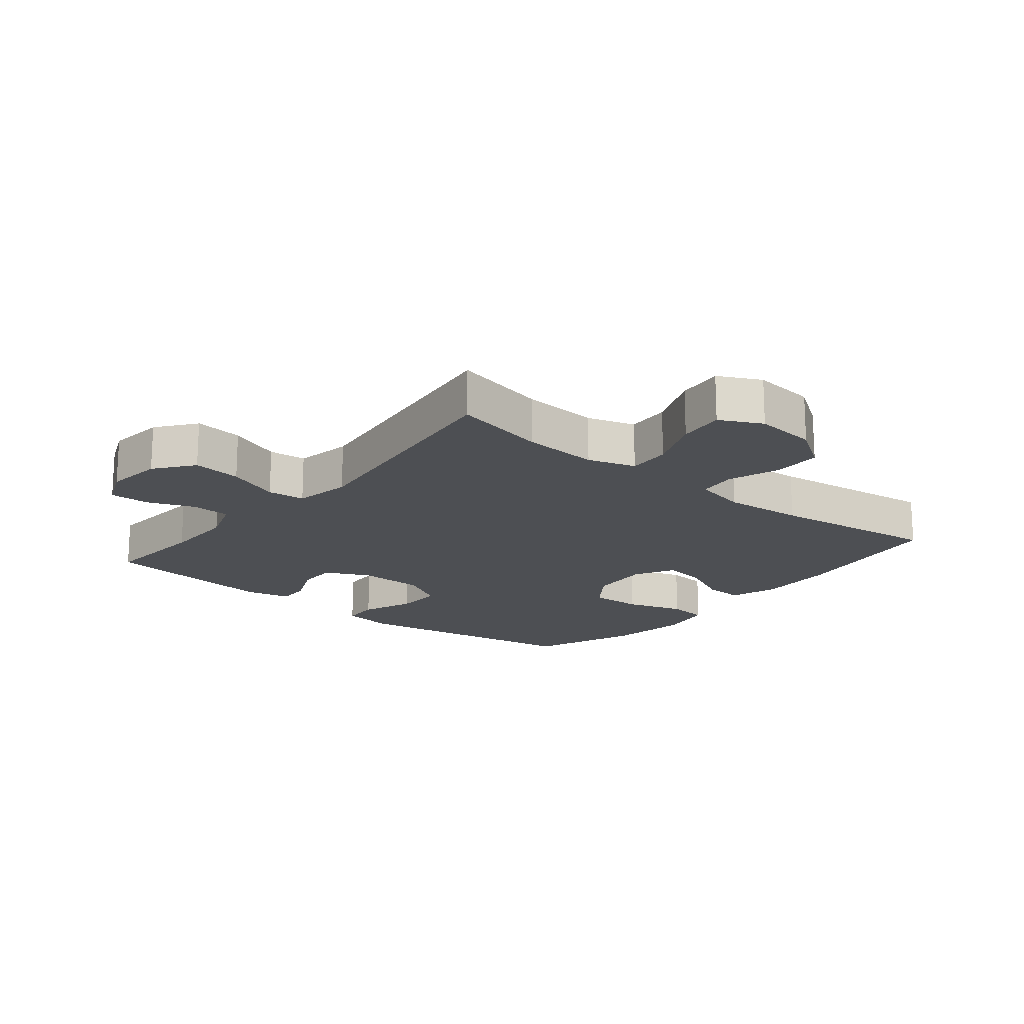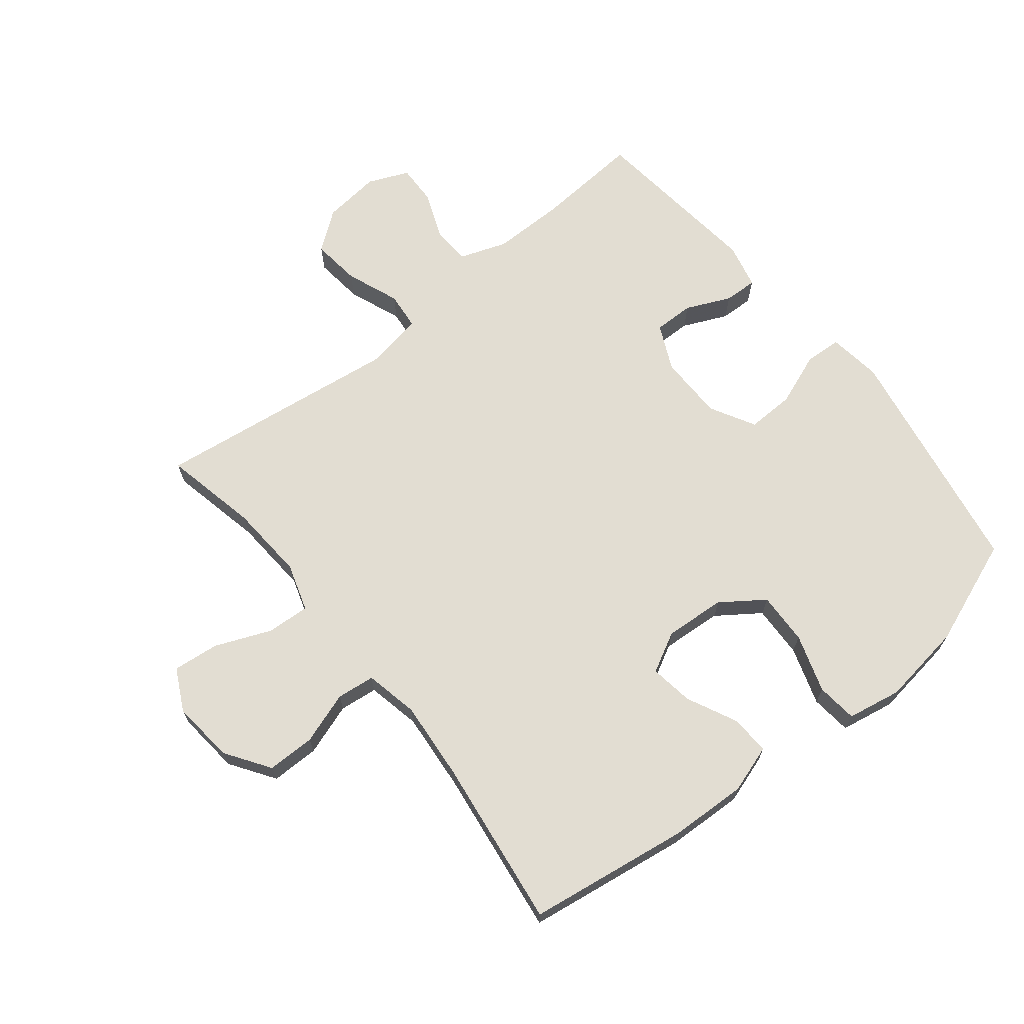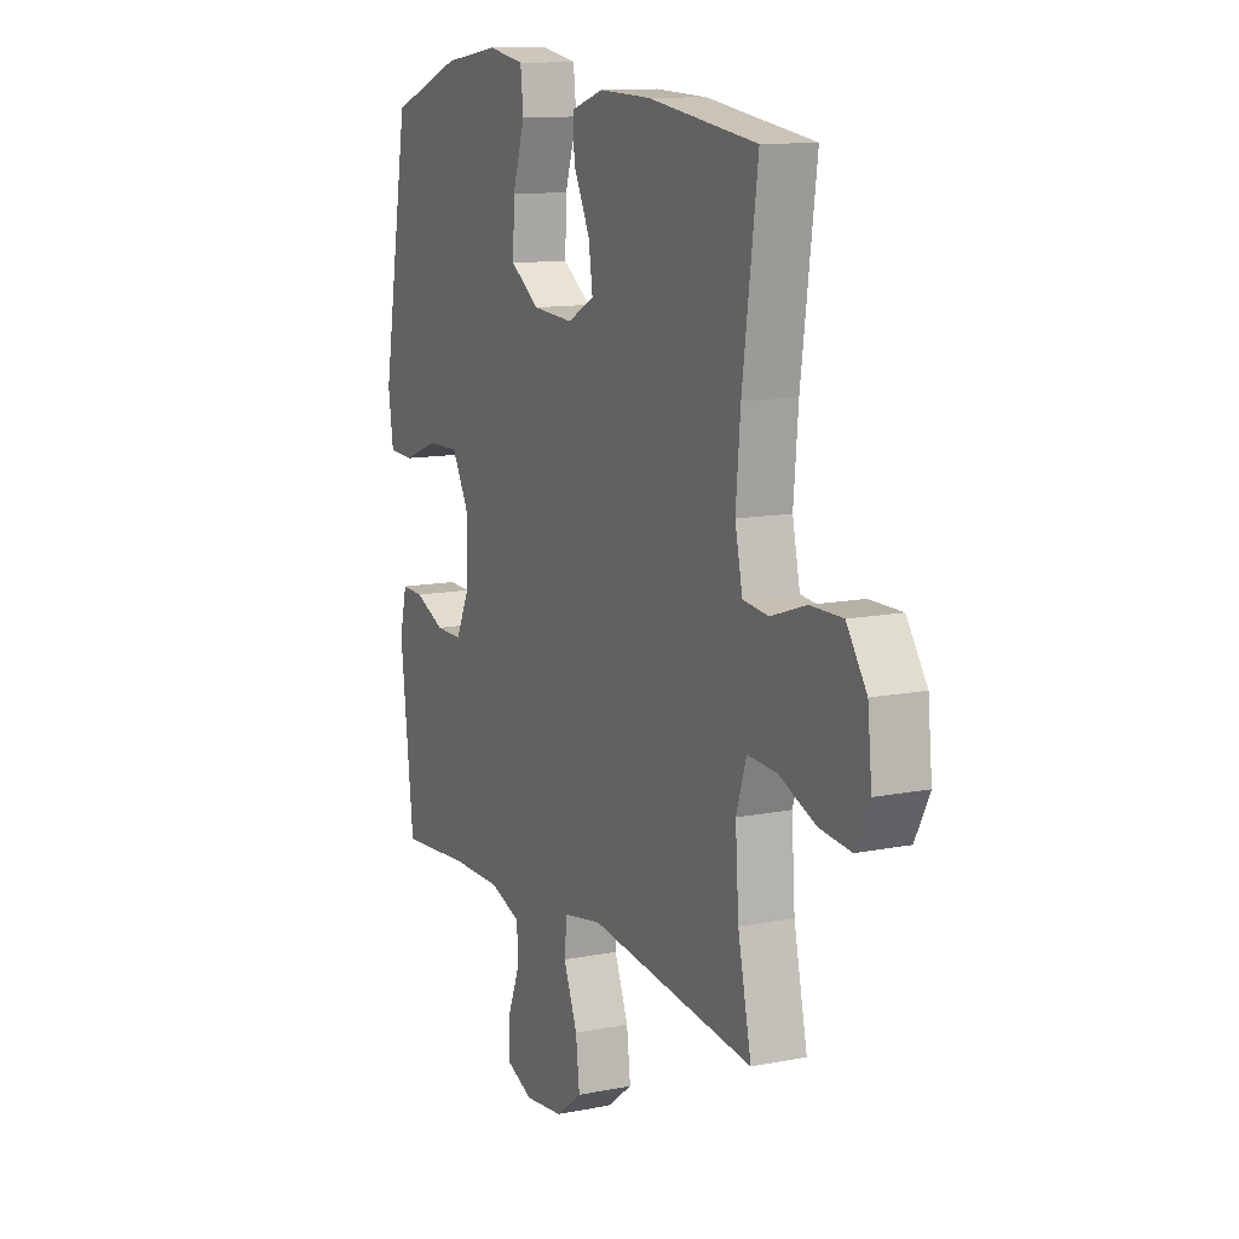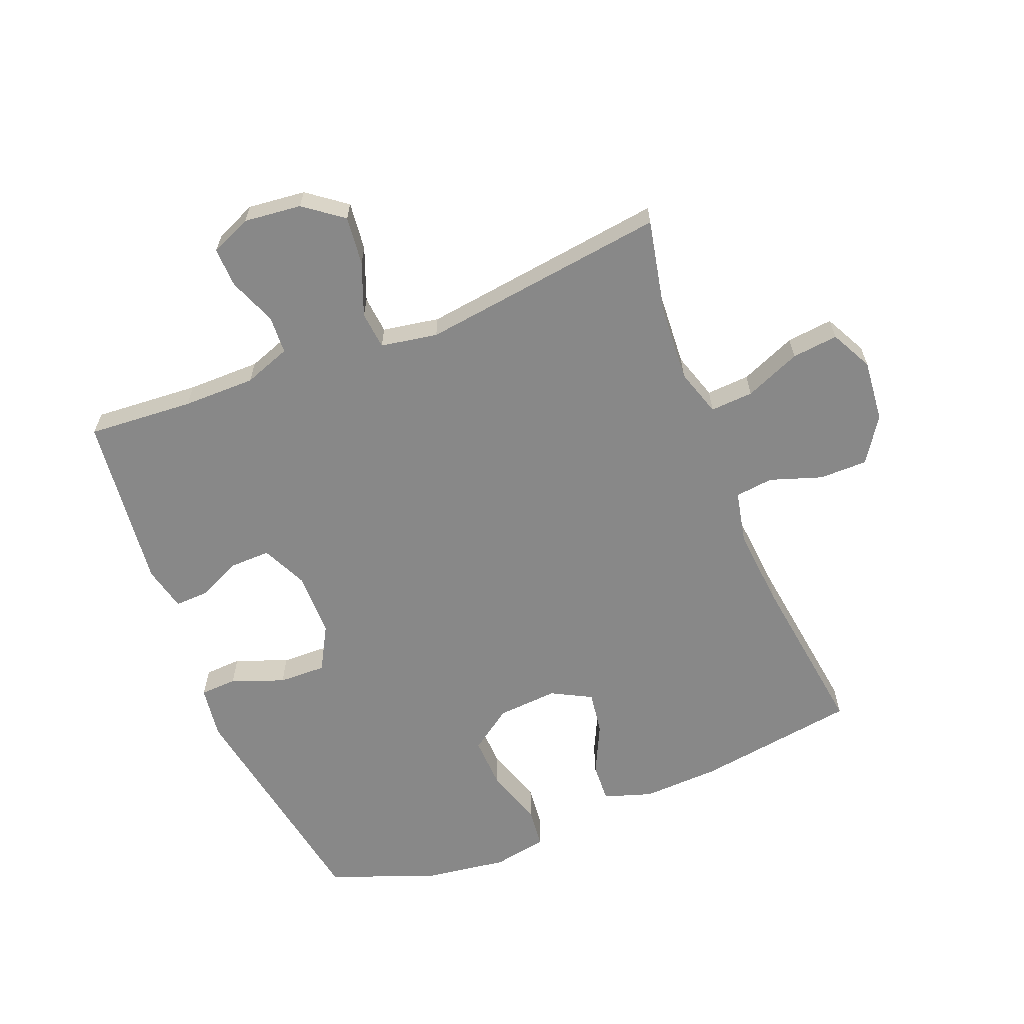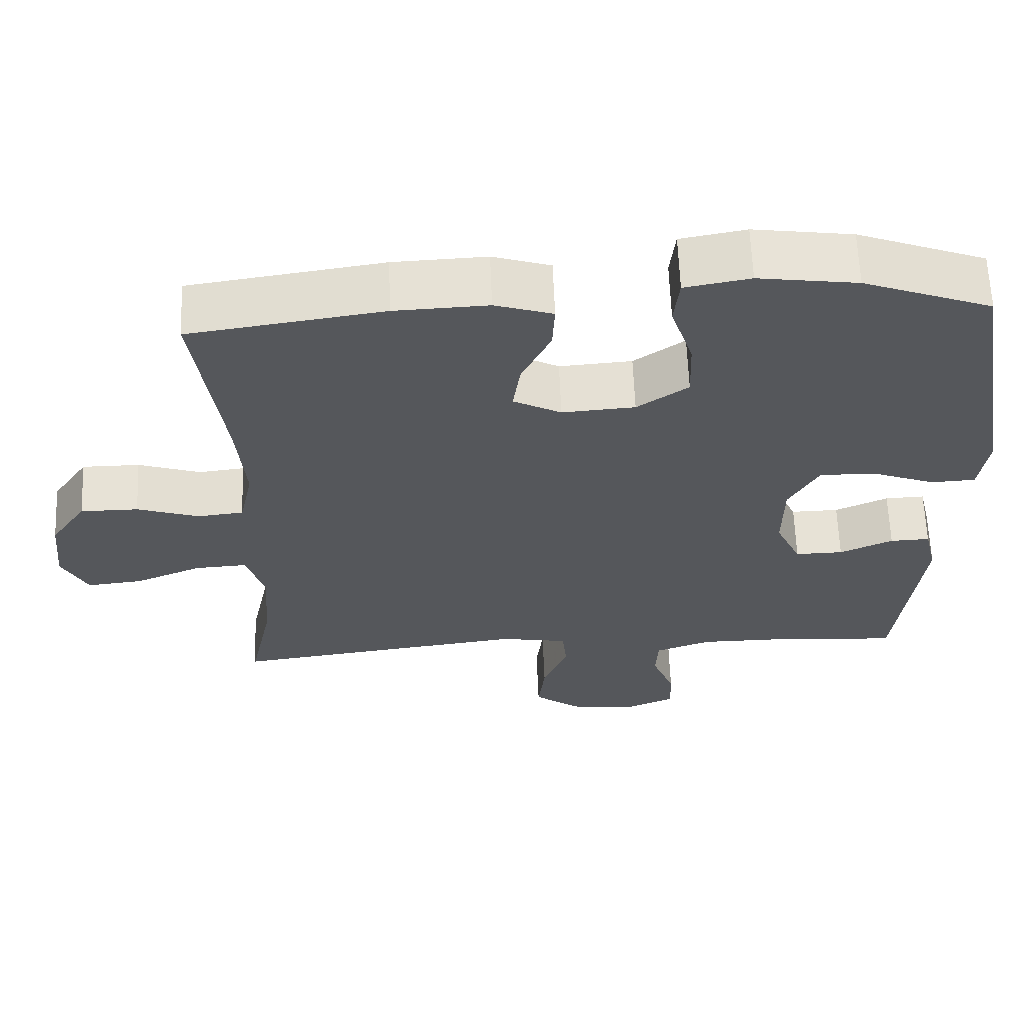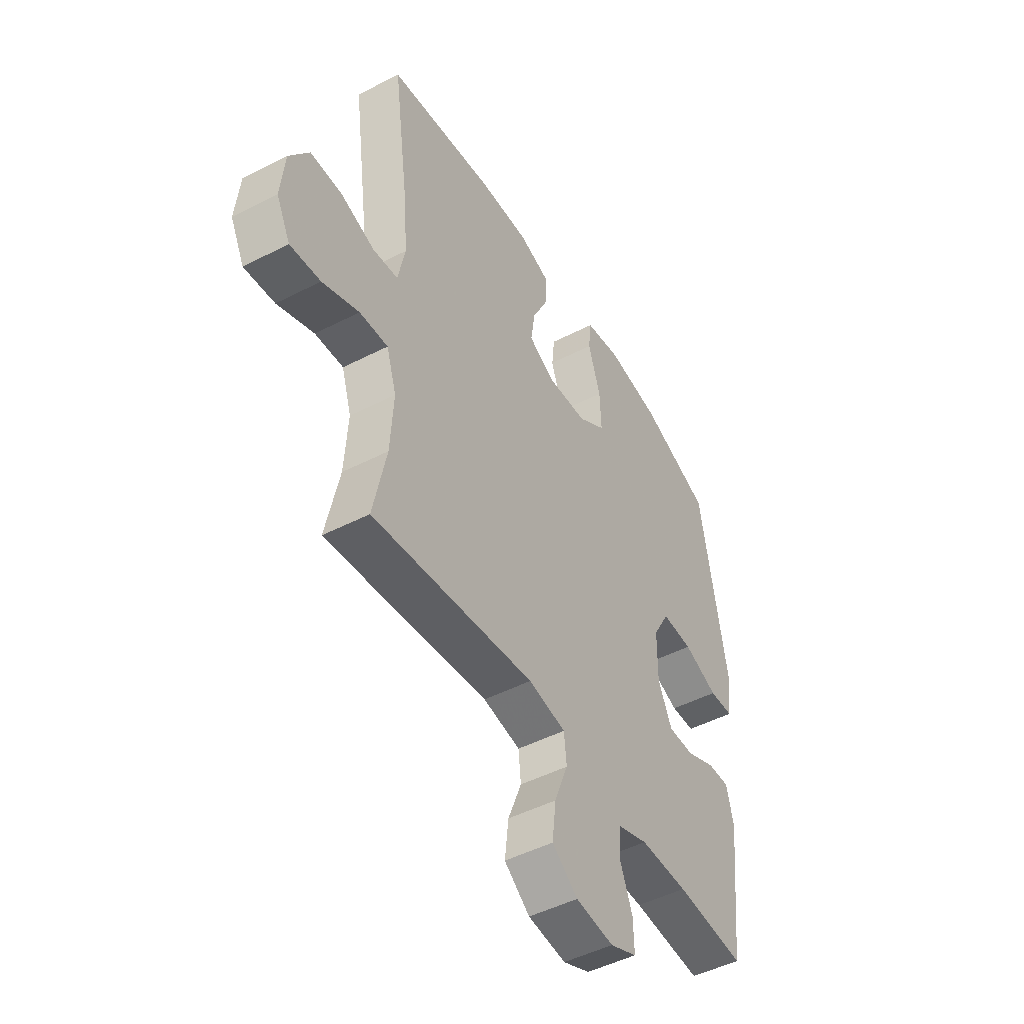
<metadata>
{"format":"obj","ext":"obj","renderer":"f3d","projection":"perspective","resolution":1024,"background":"white","views":[{"elev":-17.7,"azim":-129.4,"up":"+Y"},{"elev":68.2,"azim":-38.7,"up":"+Y"},{"elev":11.9,"azim":-115.5,"up":"+Z"},{"elev":-62.9,"azim":-158.2,"up":"+Y"},{"elev":63.0,"azim":-2.3,"up":"+Z"},{"elev":-48.3,"azim":-60.1,"up":"+Z"}]}
</metadata>
<code>
v 0.5 0.07 -0.5
v 0.331 0.07 -0.488
v 0.215 0.07 -0.488
v 0.14 0.07 -0.515
v 0.137 0.07 -0.576
v 0.167 0.07 -0.652
v 0.169 0.07 -0.716
v 0.104 0.07 -0.744
v 0.012 0.07 -0.734
v -0.05 0.07 -0.687
v -0.041 0.07 -0.609
v -0.008 0.07 -0.524
v -0.014 0.07 -0.464
v -0.105 0.07 -0.448
v -0.5 0.07 -0.5
v -0.468 0.07 -0.349
v -0.46 0.07 -0.227
v -0.484 0.07 -0.151
v -0.553 0.07 -0.155
v -0.642 0.07 -0.192
v -0.716 0.07 -0.2
v -0.75 0.07 -0.133
v -0.74 0.07 -0.033
v -0.692 0.07 0.038
v -0.615 0.07 0.038
v -0.532 0.07 0.01
v -0.471 0.07 0.017
v -0.453 0.07 0.102
v -0.464 0.07 0.23
v -0.5 0.07 0.5
v -0.242 0.07 0.538
v -0.118 0.07 0.543
v -0.041 0.07 0.518
v -0.044 0.07 0.455
v -0.083 0.07 0.374
v -0.093 0.07 0.305
v -0.029 0.07 0.271
v 0.068 0.07 0.278
v 0.136 0.07 0.326
v 0.133 0.07 0.41
v 0.103 0.07 0.503
v 0.11 0.07 0.568
v 0.197 0.07 0.584
v 0.329 0.07 0.565
v 0.5 0.07 0.5
v 0.565 0.07 0.122
v 0.553 0.07 0.037
v 0.494 0.07 0.034
v 0.41 0.07 0.066
v 0.334 0.07 0.068
v 0.294 0.07 -0.004
v 0.293 0.07 -0.108
v 0.327 0.07 -0.181
v 0.391 0.07 -0.18
v 0.462 0.07 -0.148
v 0.515 0.07 -0.146
v 0.532 0.07 -0.218
v 0.5 0 -0.5
v 0.331 0 -0.488
v 0.215 0 -0.488
v 0.14 0 -0.515
v 0.137 0 -0.576
v 0.167 0 -0.652
v 0.169 0 -0.716
v 0.104 0 -0.744
v 0.012 0 -0.734
v -0.05 0 -0.687
v -0.041 0 -0.609
v -0.008 0 -0.524
v -0.014 0 -0.464
v -0.105 0 -0.448
v -0.5 0 -0.5
v -0.468 0 -0.349
v -0.46 0 -0.227
v -0.484 0 -0.151
v -0.553 0 -0.155
v -0.642 0 -0.192
v -0.716 0 -0.2
v -0.75 0 -0.133
v -0.74 0 -0.033
v -0.692 0 0.038
v -0.615 0 0.038
v -0.532 0 0.01
v -0.471 0 0.017
v -0.453 0 0.102
v -0.464 0 0.23
v -0.5 0 0.5
v -0.242 0 0.538
v -0.118 0 0.543
v -0.041 0 0.518
v -0.044 0 0.455
v -0.083 0 0.374
v -0.093 0 0.305
v -0.029 0 0.271
v 0.068 0 0.278
v 0.136 0 0.326
v 0.133 0 0.41
v 0.103 0 0.503
v 0.11 0 0.568
v 0.197 0 0.584
v 0.329 0 0.565
v 0.5 0 0.5
v 0.565 0 0.122
v 0.553 0 0.037
v 0.494 0 0.034
v 0.41 0 0.066
v 0.334 0 0.068
v 0.294 0 -0.004
v 0.293 0 -0.108
v 0.327 0 -0.181
v 0.391 0 -0.18
v 0.462 0 -0.148
v 0.515 0 -0.146
v 0.532 0 -0.218
f 57 1 2
f 56 57 2
f 55 56 2
f 54 55 2
f 53 54 2 3
f 52 53 3 4
f 51 52 4
f 47 48 49
f 46 47 49
f 45 46 49
f 44 45 49
f 43 44 49
f 42 43 49
f 41 42 49
f 40 41 49
f 39 40 49 50
f 38 39 50 51
f 33 34 35
f 32 33 35
f 31 32 35
f 30 31 35
f 29 30 35
f 28 29 35 36
f 27 28 36 37
f 24 25 26
f 23 24 26
f 22 23 26
f 21 22 26
f 20 21 26
f 19 20 26
f 18 19 26 27
f 38 51 4
f 37 38 4
f 27 37 4
f 18 27 4
f 17 18 4
f 10 11 12
f 9 10 12
f 8 9 12
f 7 8 12
f 6 7 12
f 5 6 12
f 5 12 13
f 4 5 13
f 17 4 13
f 16 17 13 14
f 14 15 16
f 59 58 114
f 59 114 113
f 59 113 112
f 59 112 111
f 60 59 111 110
f 61 60 110 109
f 61 109 108
f 106 105 104
f 106 104 103
f 106 103 102
f 106 102 101
f 106 101 100
f 106 100 99
f 106 99 98
f 106 98 97
f 107 106 97 96
f 108 107 96 95
f 92 91 90
f 92 90 89
f 92 89 88
f 92 88 87
f 92 87 86
f 93 92 86 85
f 94 93 85 84
f 83 82 81
f 83 81 80
f 83 80 79
f 83 79 78
f 83 78 77
f 83 77 76
f 84 83 76 75
f 61 108 95
f 61 95 94
f 61 94 84
f 61 84 75
f 61 75 74
f 69 68 67
f 69 67 66
f 69 66 65
f 69 65 64
f 69 64 63
f 69 63 62
f 70 69 62
f 70 62 61
f 70 61 74
f 71 70 74 73
f 73 72 71
f 1 58 59 2
f 2 59 60 3
f 3 60 61 4
f 4 61 62 5
f 5 62 63 6
f 6 63 64 7
f 7 64 65 8
f 8 65 66 9
f 9 66 67 10
f 10 67 68 11
f 11 68 69 12
f 12 69 70 13
f 13 70 71 14
f 14 71 72 15
f 15 72 73 16
f 16 73 74 17
f 17 74 75 18
f 18 75 76 19
f 19 76 77 20
f 20 77 78 21
f 21 78 79 22
f 22 79 80 23
f 23 80 81 24
f 24 81 82 25
f 25 82 83 26
f 26 83 84 27
f 27 84 85 28
f 28 85 86 29
f 29 86 87 30
f 30 87 88 31
f 31 88 89 32
f 32 89 90 33
f 33 90 91 34
f 34 91 92 35
f 35 92 93 36
f 36 93 94 37
f 37 94 95 38
f 38 95 96 39
f 39 96 97 40
f 40 97 98 41
f 41 98 99 42
f 42 99 100 43
f 43 100 101 44
f 44 101 102 45
f 45 102 103 46
f 46 103 104 47
f 47 104 105 48
f 48 105 106 49
f 49 106 107 50
f 50 107 108 51
f 51 108 109 52
f 52 109 110 53
f 53 110 111 54
f 54 111 112 55
f 55 112 113 56
f 56 113 114 57
f 57 114 58 1

</code>
